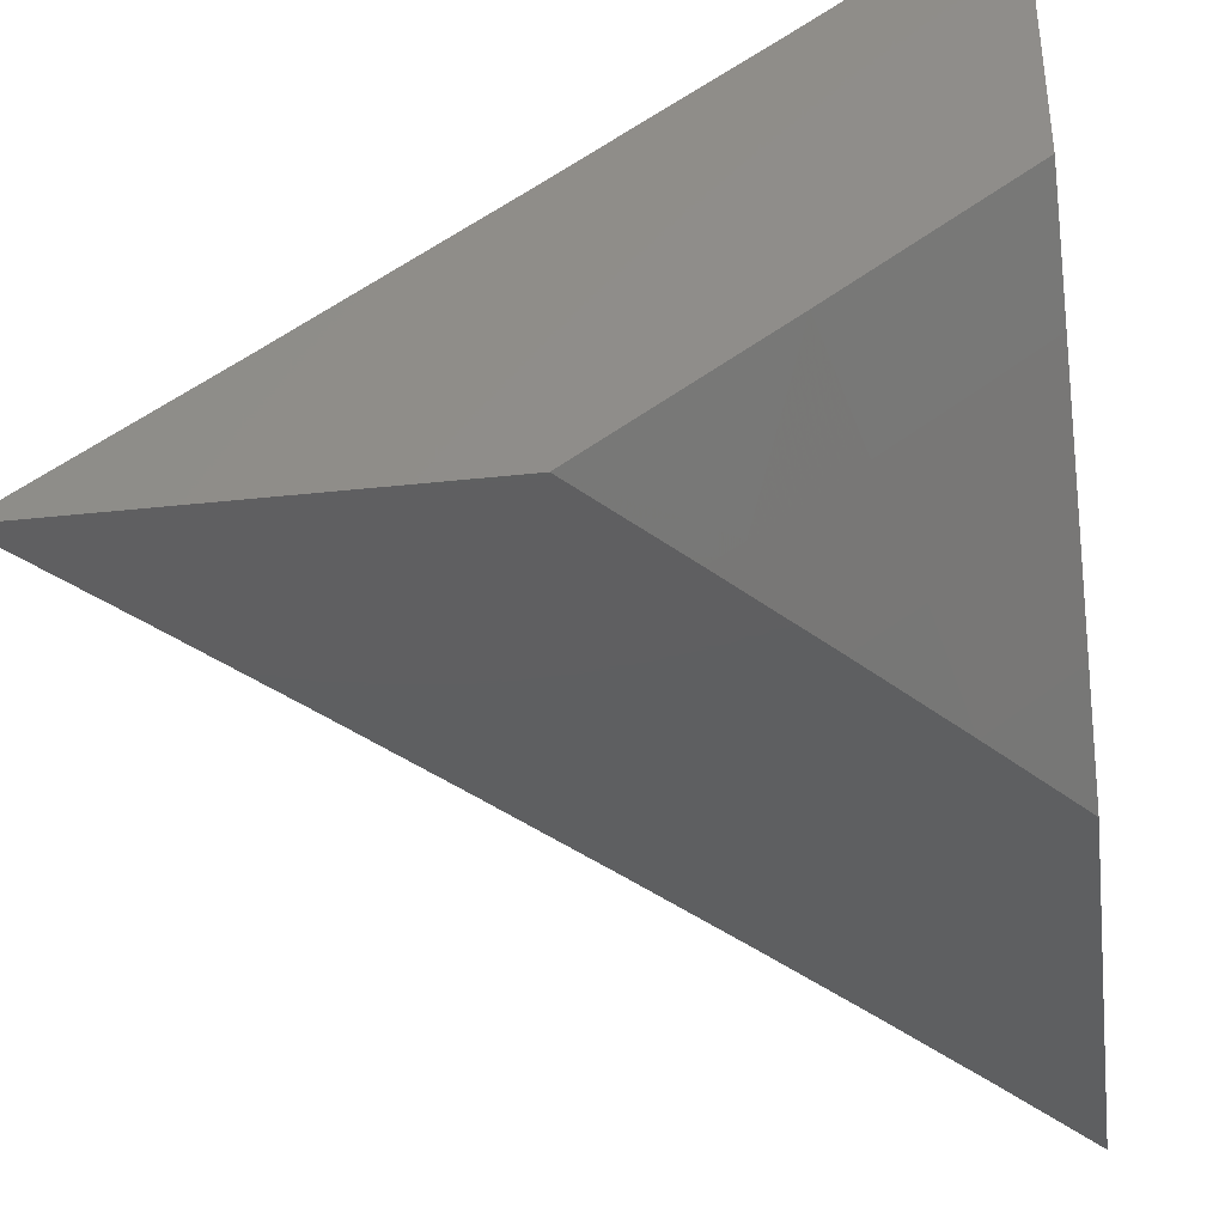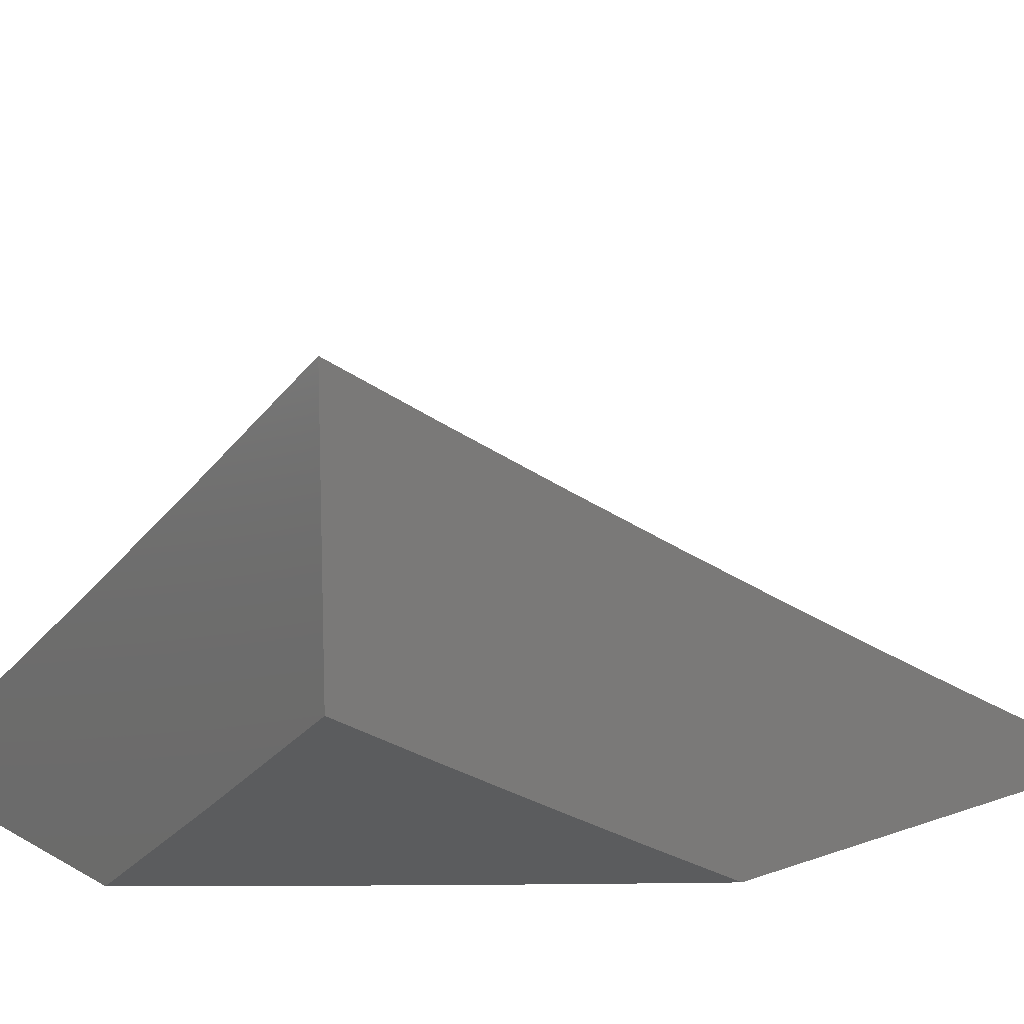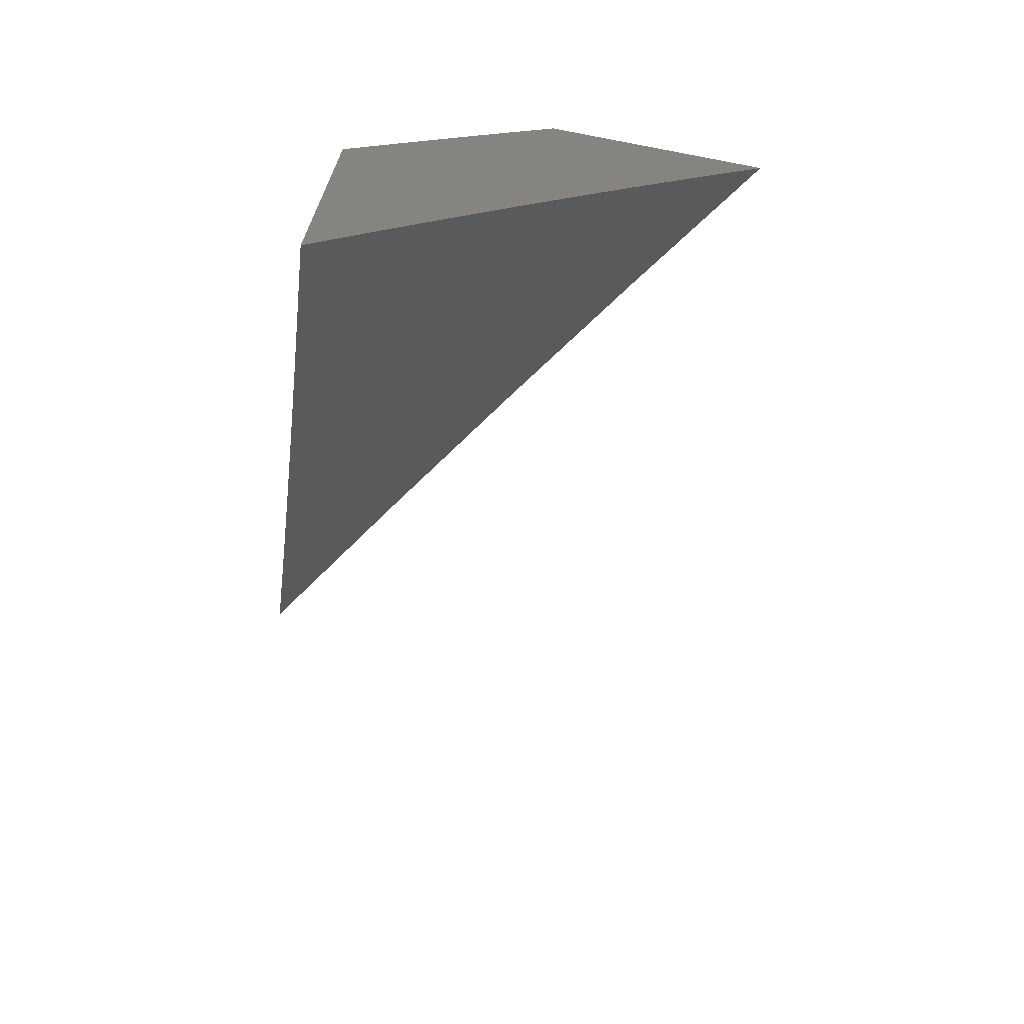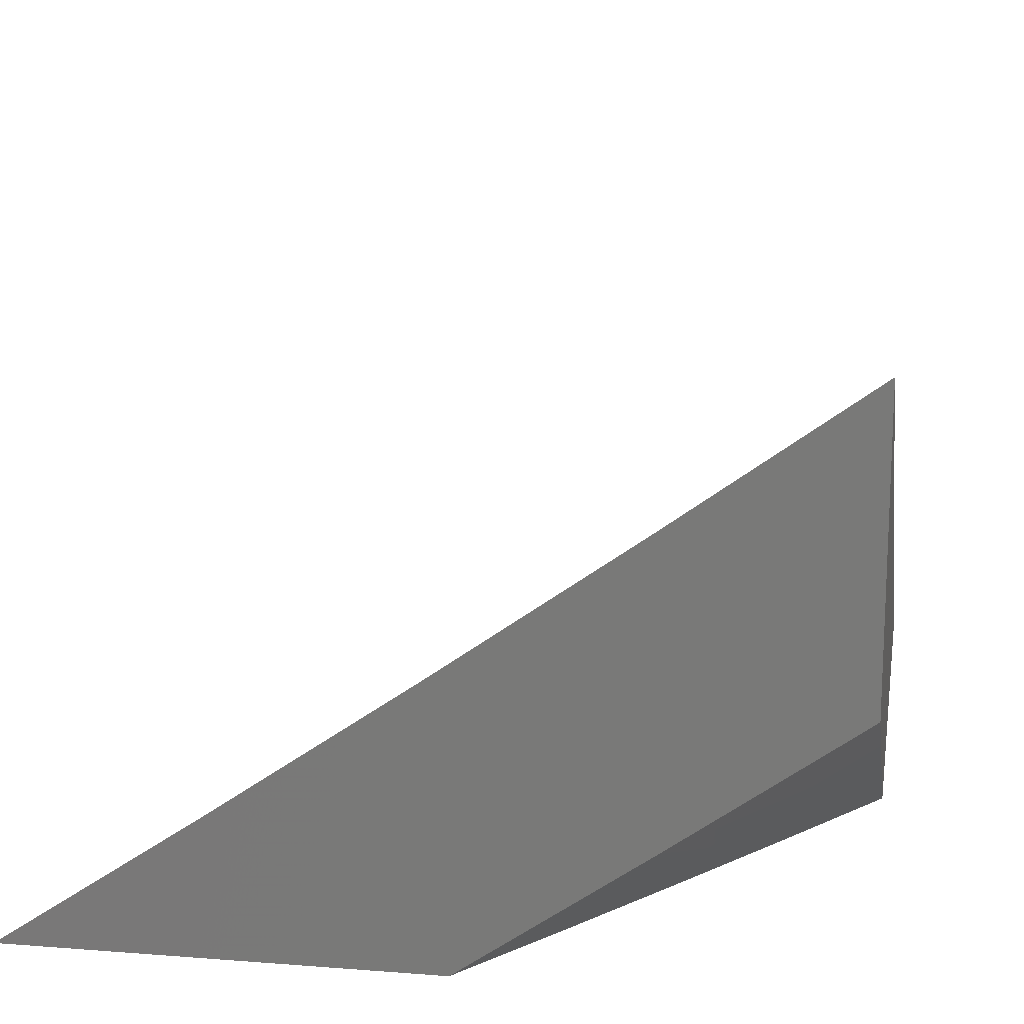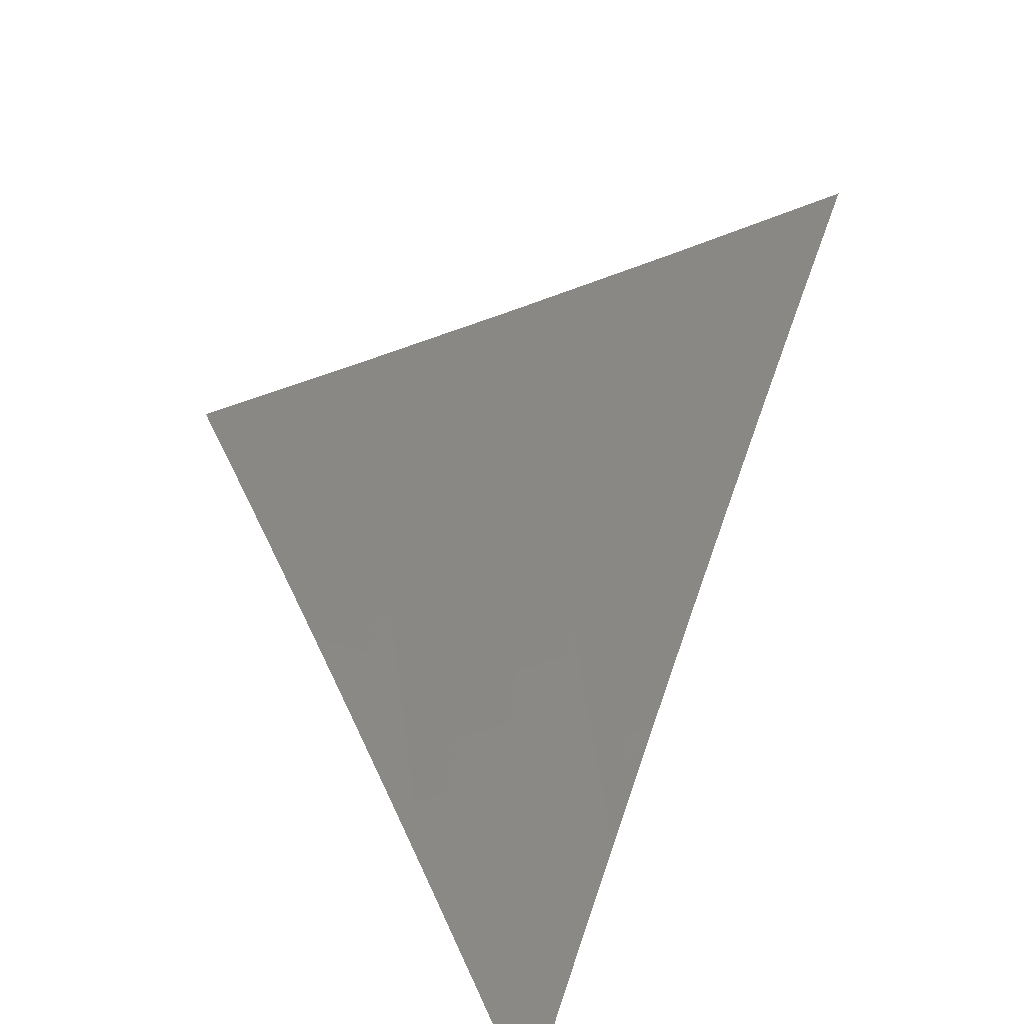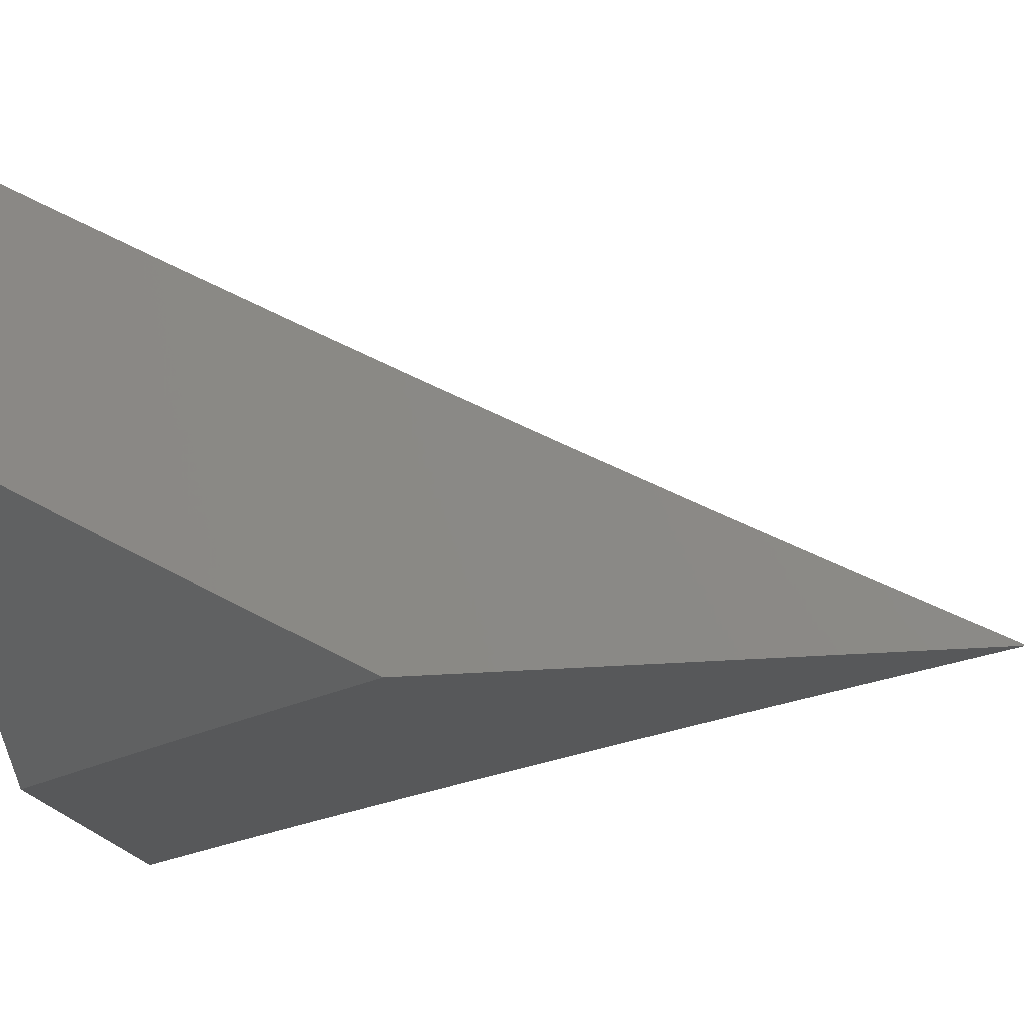
<metadata>
{"format":"stl","ext":"stl","renderer":"f3d","projection":"perspective","resolution":1024,"background":"white","views":[{"elev":-38.2,"azim":7.8,"up":"+Y"},{"elev":13.7,"azim":51.2,"up":"+Y"},{"elev":-71.3,"azim":79.2,"up":"+Z"},{"elev":16.3,"azim":9.2,"up":"+Y"},{"elev":-55.4,"azim":-123.0,"up":"+Z"},{"elev":-18.5,"azim":100.8,"up":"+Y"}]}
</metadata>
<code>
# stl→obj: 54 verts, 104 faces
v 5.672 -8 5
v 5.755 -7.943 5
v 5.715 -8 4.948
v 5.769 -7.963 4.947
v 5.757 -8 4.896
v 5.783 -7.983 4.894
v 5.799 -8 4.843
v 5.866 -7.925 4.894
v 5.88 -7.944 4.841
v 5.963 -7.885 4.841
v 5.97 -7.895 4.815
v 6 -7.858 4.842
v 6 -7.887 4.789
v 5.852 -7.905 4.947
v 5.837 -7.886 5
v 5.934 -7.847 4.947
v 5.919 -7.827 5
v 6 -7.798 4.947
v 6 -7.768 5
v 6 -7.828 4.895
v 5.948 -7.866 4.894
v 6 -7.916 4.736
v 5.984 -7.913 4.761
v 5.977 -7.904 4.788
v 5.887 -7.954 4.815
v 6 -7.944 4.682
v 5.998 -7.932 4.708
v 5.991 -7.923 4.735
v 5.901 -7.973 4.761
v 5.894 -7.963 4.788
v 5.84 -8 4.79
v 6 -7.972 4.628
v 5.961 -8 4.629
v 5.921 -8 4.683
v 5.915 -7.991 4.708
v 5.881 -8 4.737
v 5.908 -7.982 4.735
v 6 -8 4.575
v 6 -7.919 4.951
v 6 -7.891 5
v 5.975 -7.937 4.951
v 5.924 -7.946 5
v 5.937 -7.964 4.951
v 5.899 -7.991 4.951
v 5.924 -8 4.902
v 5.886 -8 4.951
v 5.847 -8 5
v 5.95 -7.982 4.902
v 5.962 -8 4.853
v 5.964 -7.999 4.853
v 6 -8 4.803
v 6 -7.973 4.853
v 6 -7.946 4.902
v 5.989 -7.954 4.902
f 1 2 3
f 3 2 4
f 3 4 5
f 5 4 6
f 5 6 7
f 7 6 8
f 7 8 9
f 9 8 10
f 9 10 11
f 11 10 12
f 11 12 13
f 4 2 14
f 14 2 15
f 14 15 16
f 16 15 17
f 16 17 18
f 18 17 19
f 18 20 16
f 16 20 21
f 16 21 14
f 14 21 8
f 14 8 4
f 4 8 6
f 20 12 21
f 21 12 10
f 21 10 8
f 22 23 13
f 13 23 24
f 13 24 11
f 11 24 25
f 11 25 9
f 9 25 7
f 26 27 22
f 22 27 28
f 22 28 23
f 23 28 29
f 23 29 30
f 30 29 31
f 30 31 25
f 25 31 7
f 32 33 26
f 26 33 34
f 26 34 35
f 35 34 36
f 35 36 37
f 37 36 29
f 37 29 28
f 32 38 33
f 36 31 29
f 27 26 35
f 23 30 24
f 24 30 25
f 27 35 37
f 27 37 28
f 39 40 41
f 41 40 42
f 41 42 43
f 43 42 44
f 43 44 45
f 45 44 46
f 46 44 47
f 47 44 42
f 43 45 48
f 48 45 49
f 48 49 50
f 50 49 51
f 50 51 52
f 53 54 52
f 52 54 48
f 52 48 50
f 54 53 41
f 41 53 39
f 54 41 43
f 48 54 43
f 38 32 51
f 51 32 26
f 51 26 22
f 51 22 52
f 52 22 13
f 52 13 53
f 53 13 39
f 39 13 12
f 39 12 40
f 40 12 20
f 40 20 18
f 18 19 40
f 19 17 40
f 40 17 15
f 40 15 42
f 42 15 47
f 47 15 2
f 47 2 1
f 1 3 47
f 47 3 5
f 47 5 7
f 47 7 46
f 46 7 31
f 46 31 45
f 45 31 49
f 49 31 36
f 49 36 51
f 51 36 34
f 51 34 33
f 33 38 51

</code>
